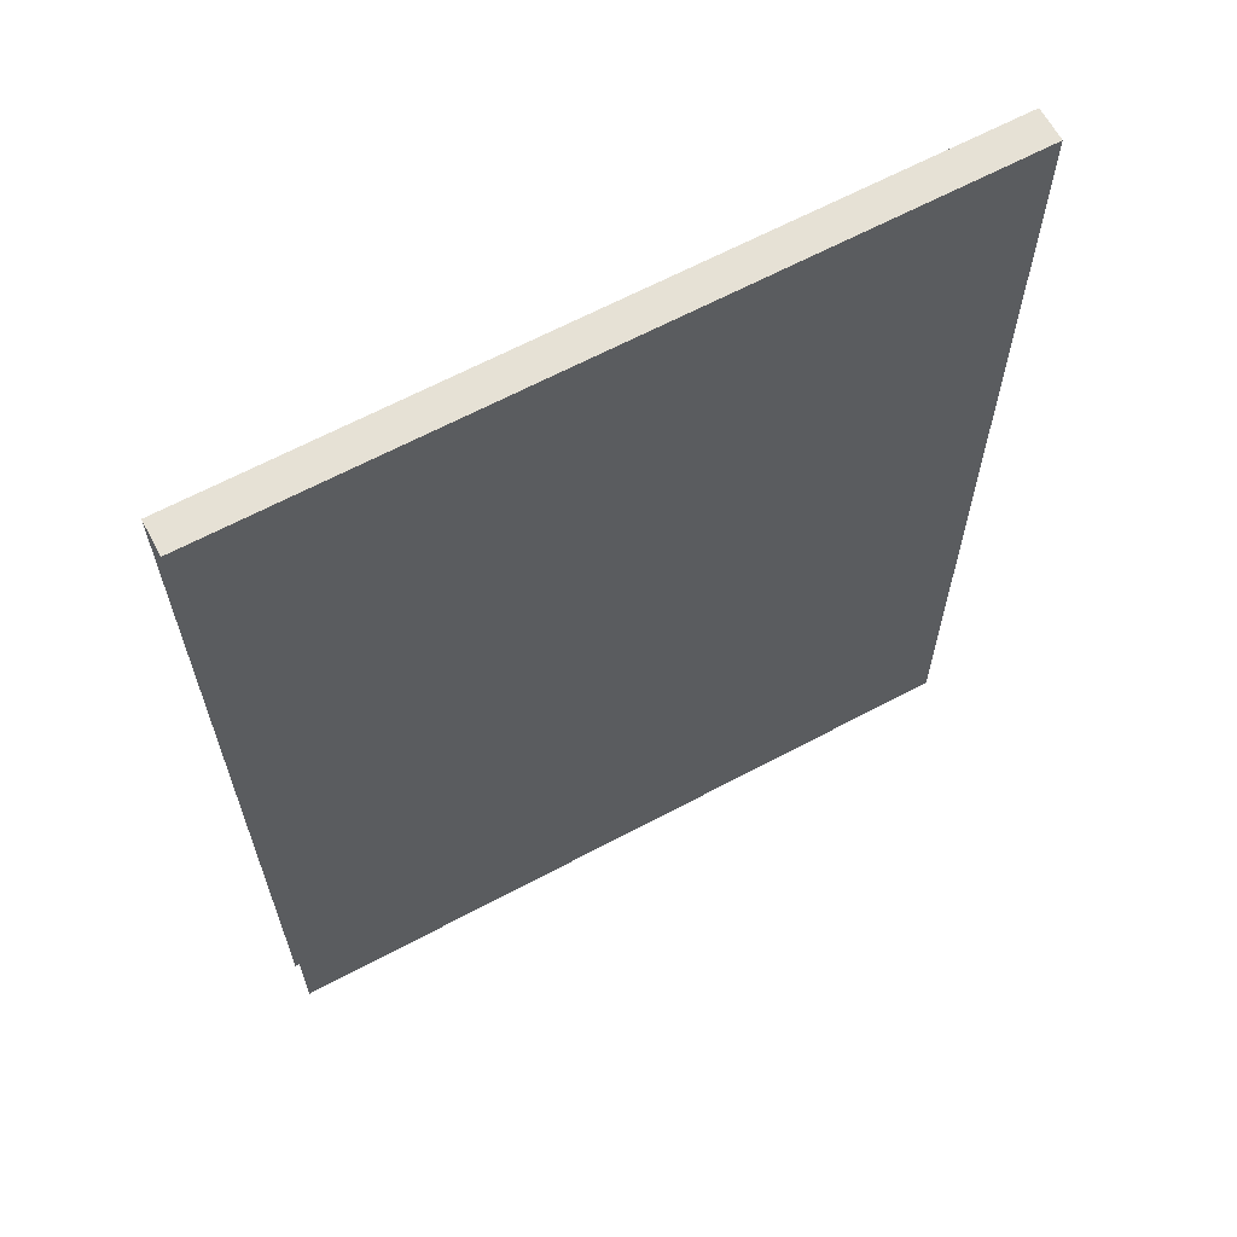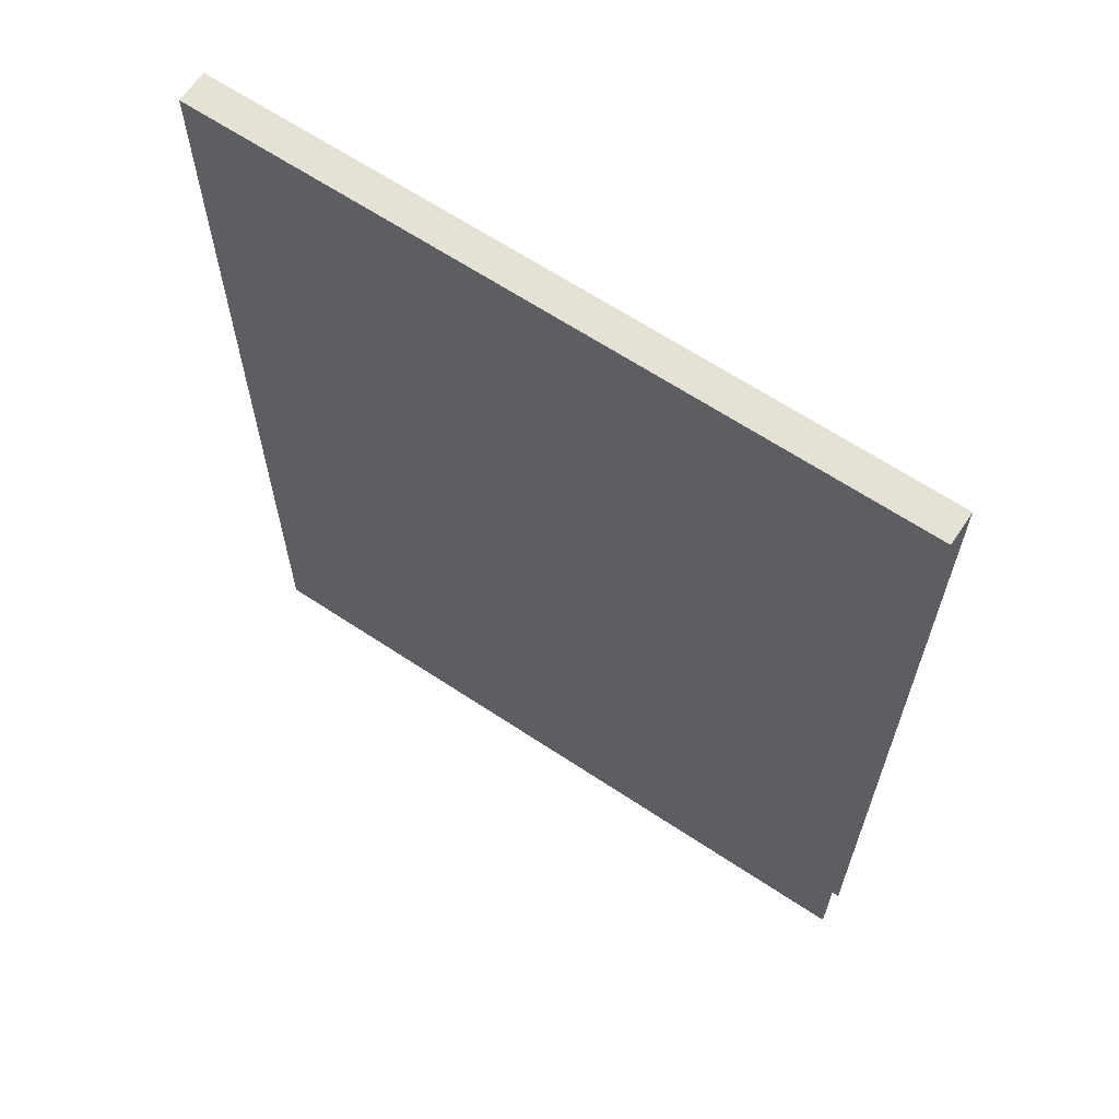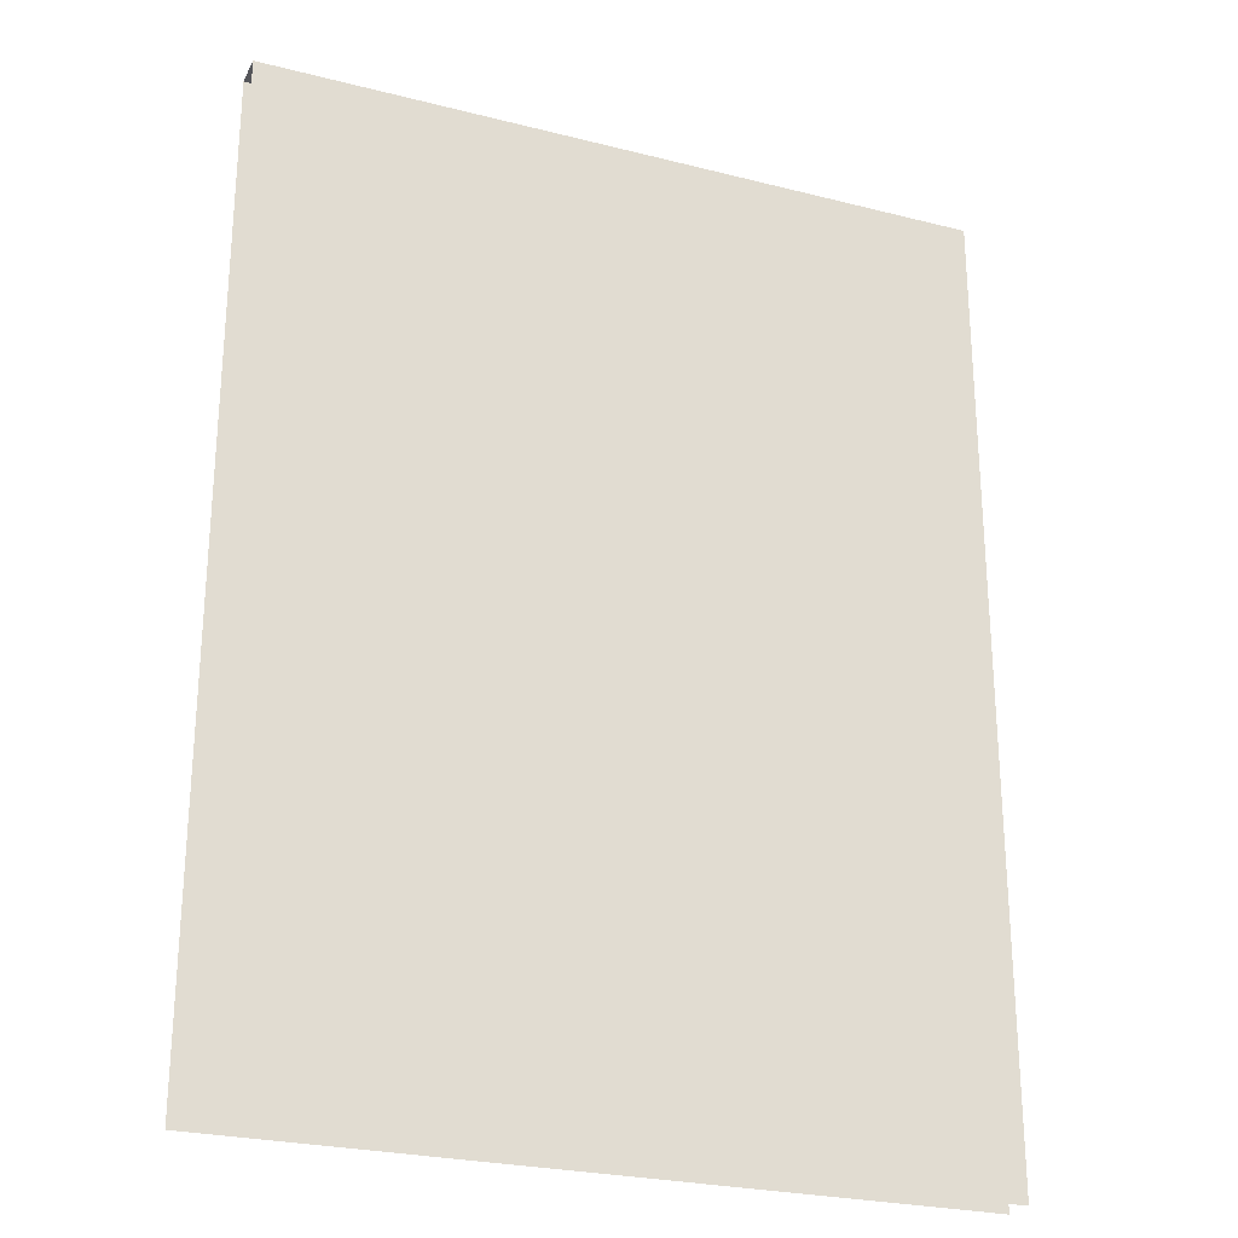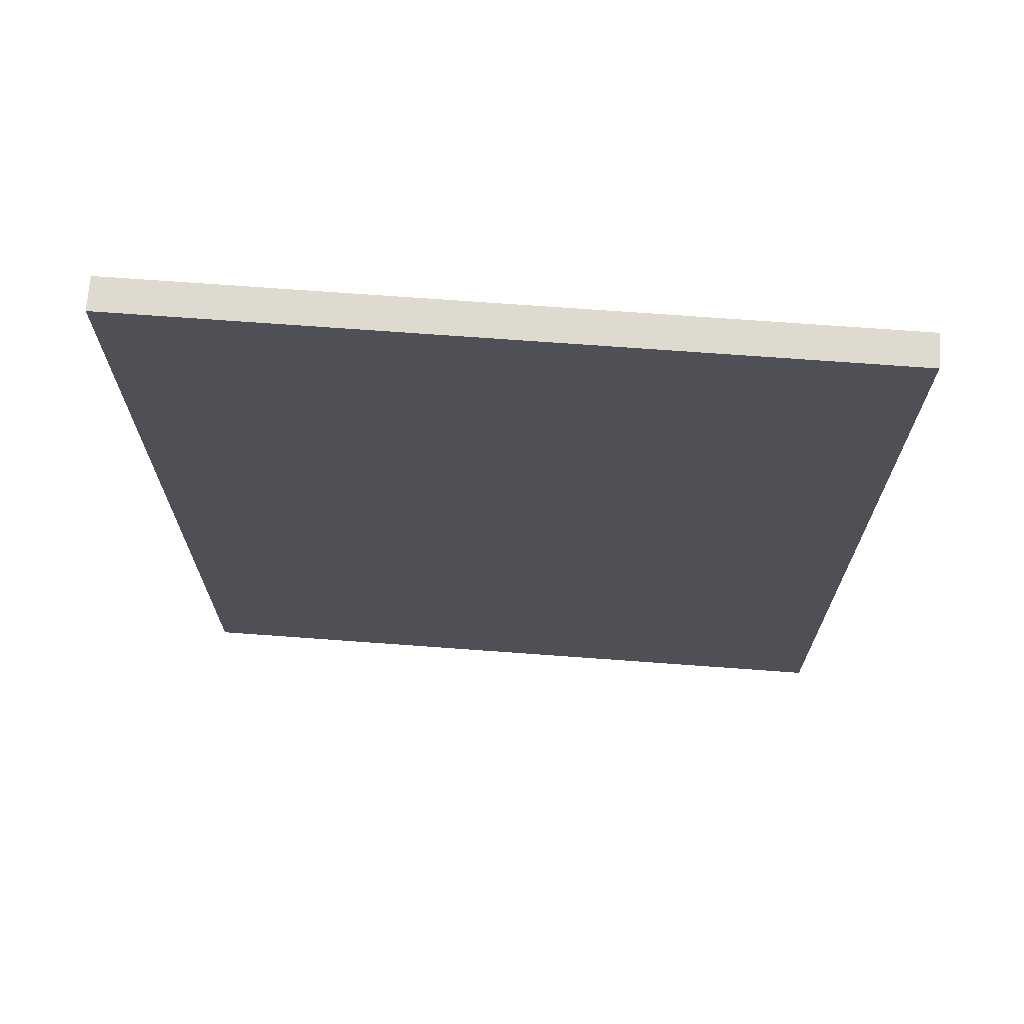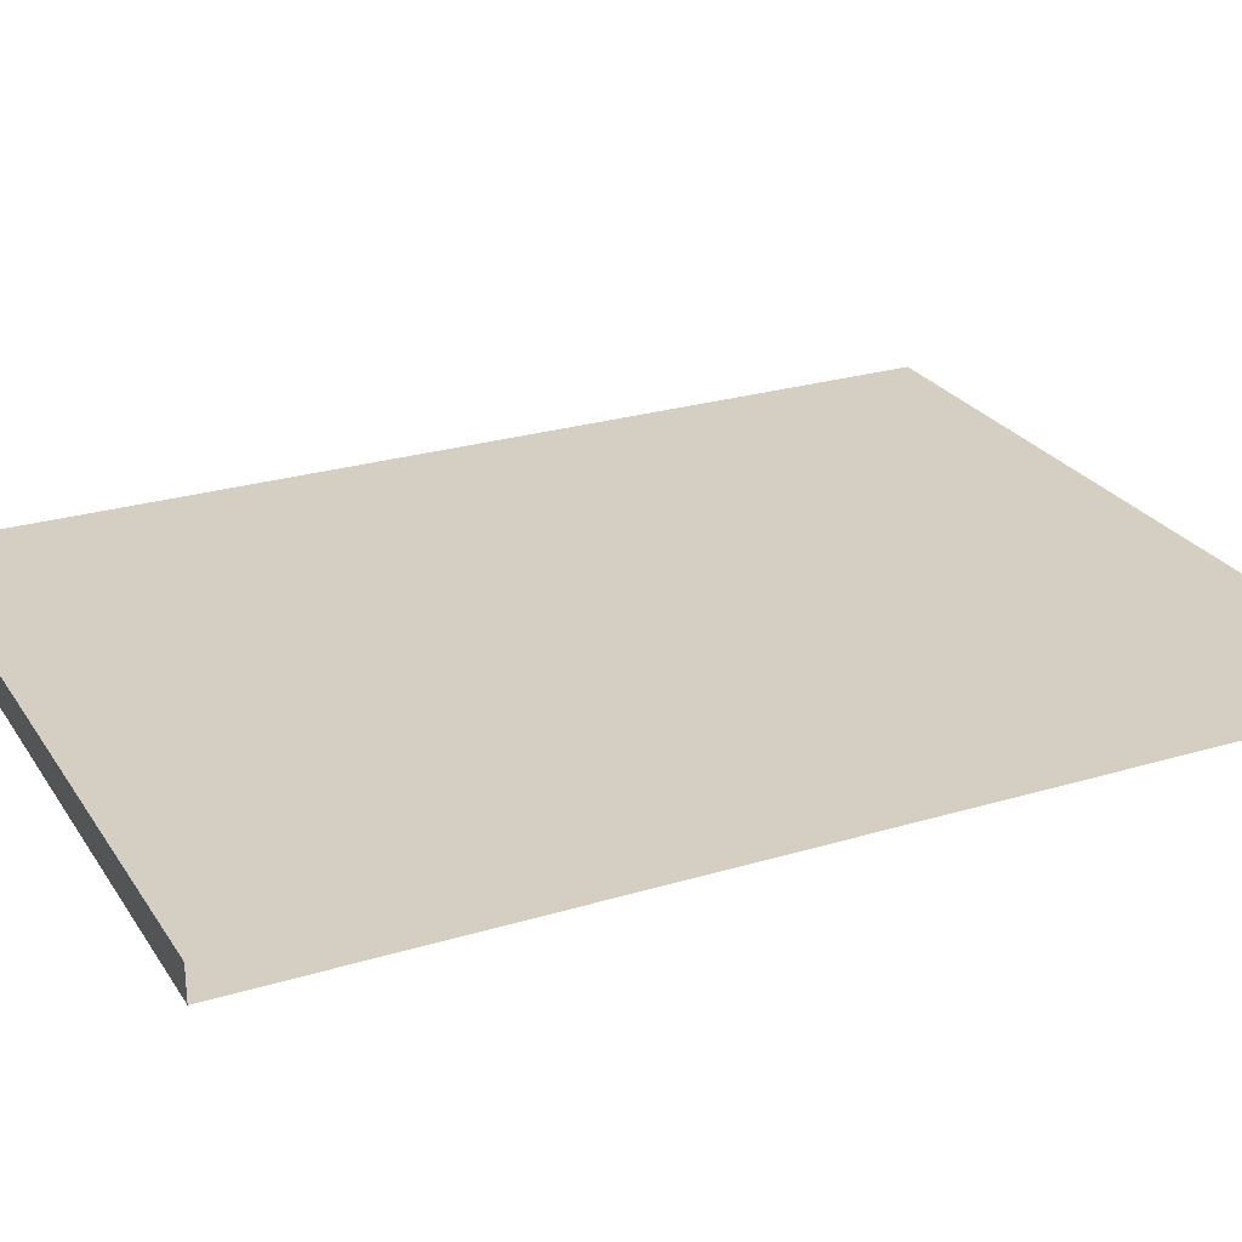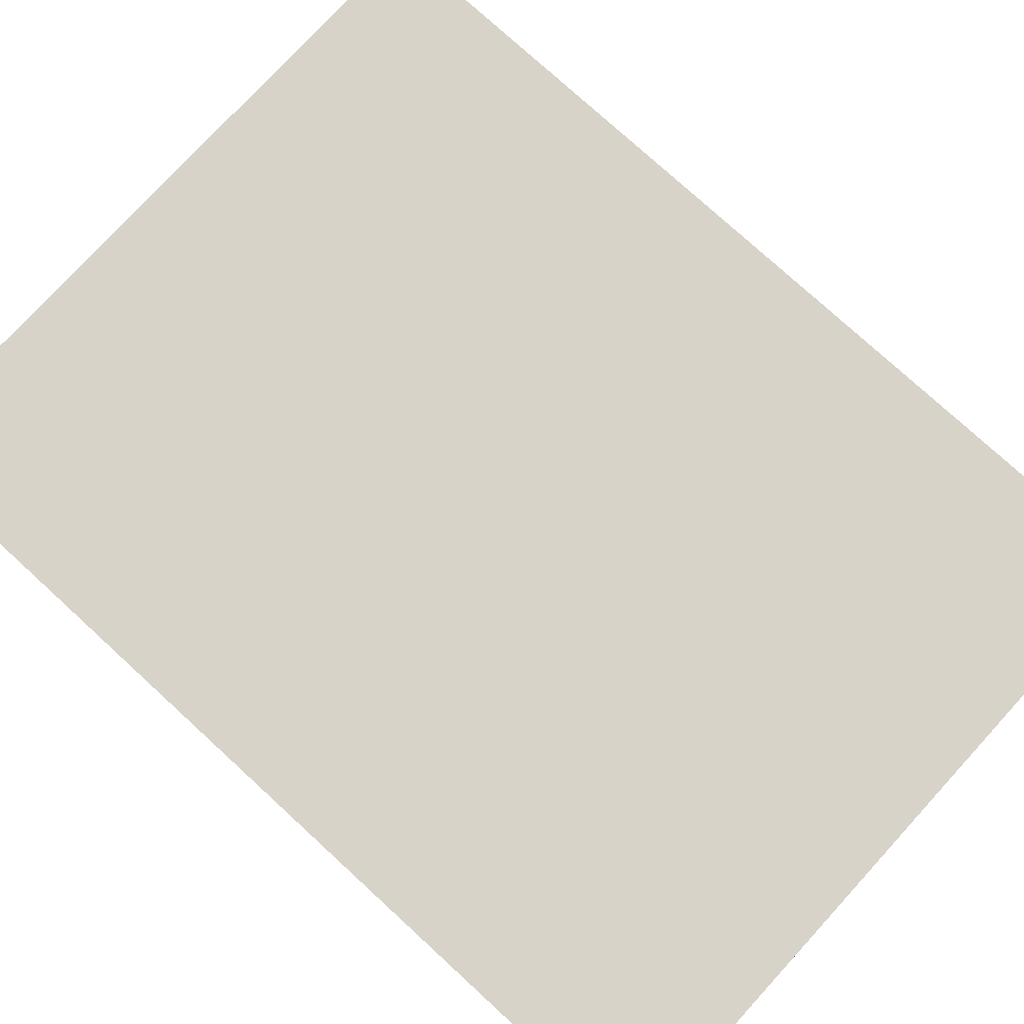
<metadata>
{"format":"obj","ext":"obj","renderer":"f3d","projection":"perspective","resolution":1024,"background":"white","views":[{"elev":64.4,"azim":151.7,"up":"+Z"},{"elev":65.0,"azim":33.7,"up":"+Z"},{"elev":-25.8,"azim":-22.0,"up":"+Z"},{"elev":70.6,"azim":4.2,"up":"+Z"},{"elev":25.7,"azim":64.2,"up":"+Y"},{"elev":77.2,"azim":-47.5,"up":"+Y"}]}
</metadata>
<code>
o S1_5_1/S1_5/mesh1/mesh1-geometry#mesh1-geometry
v 0.3681 -0.09238 0.4852
v -0.3504 -0.09238 -0.4782
v -0.3504 -0.09238 0.4852
v 0.3681 -0.09238 -0.4782
v -0.3504 -0.125 0.4852
v 0.3681 -0.125 0.4852
v 0.3681 -0.125 -0.4782
v -0.3504 -0.125 -0.4782
f 1 2 3
f 2 1 4
f 5 1 3
f 1 5 6
f 5 7 6
f 7 5 8
f 3 2 1
f 4 1 2
f 3 1 5
f 6 5 1
f 6 7 5
f 8 5 7

</code>
